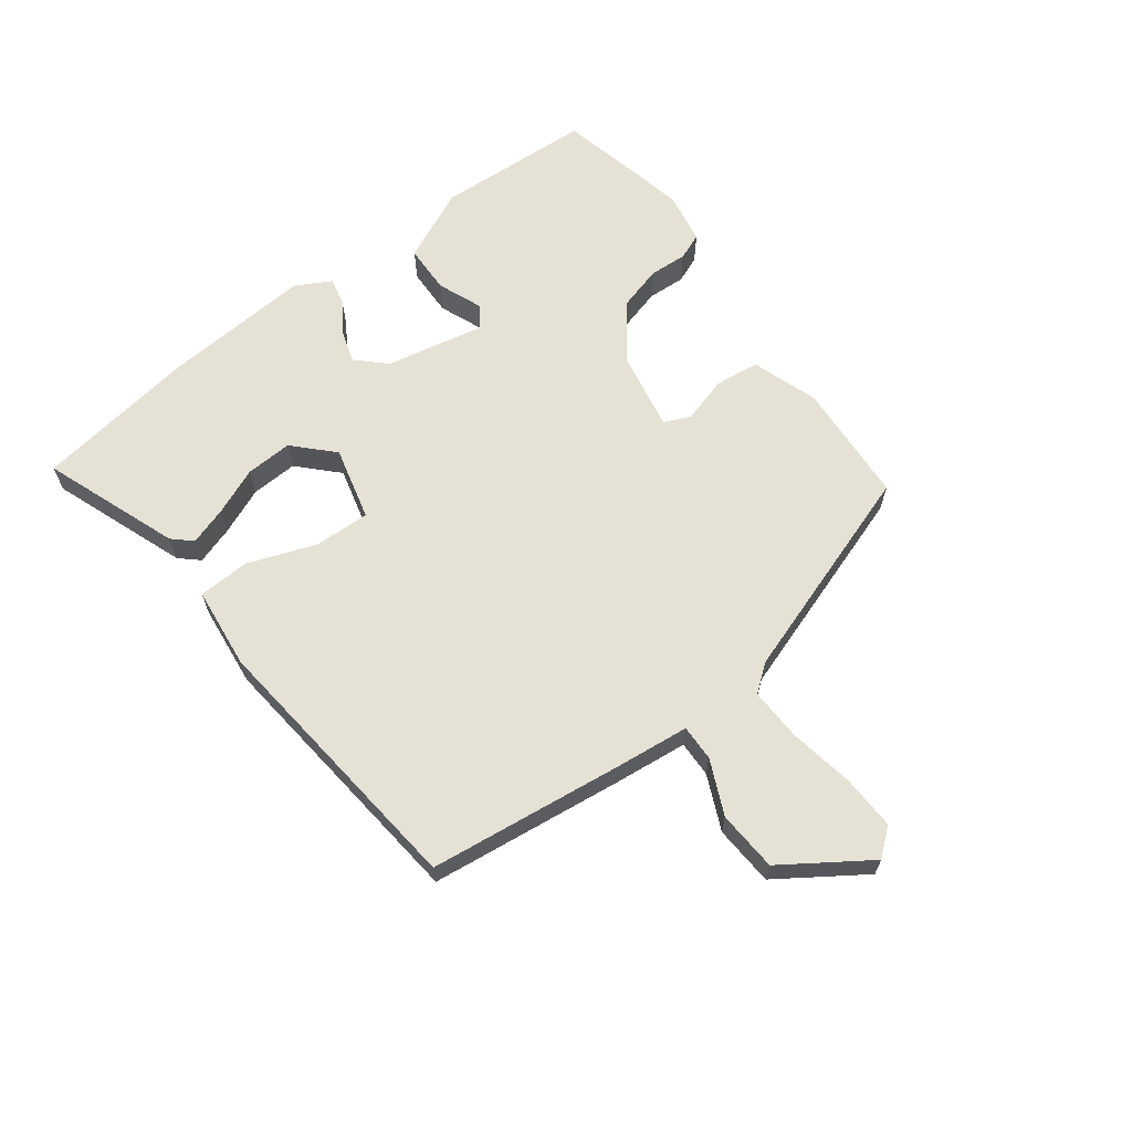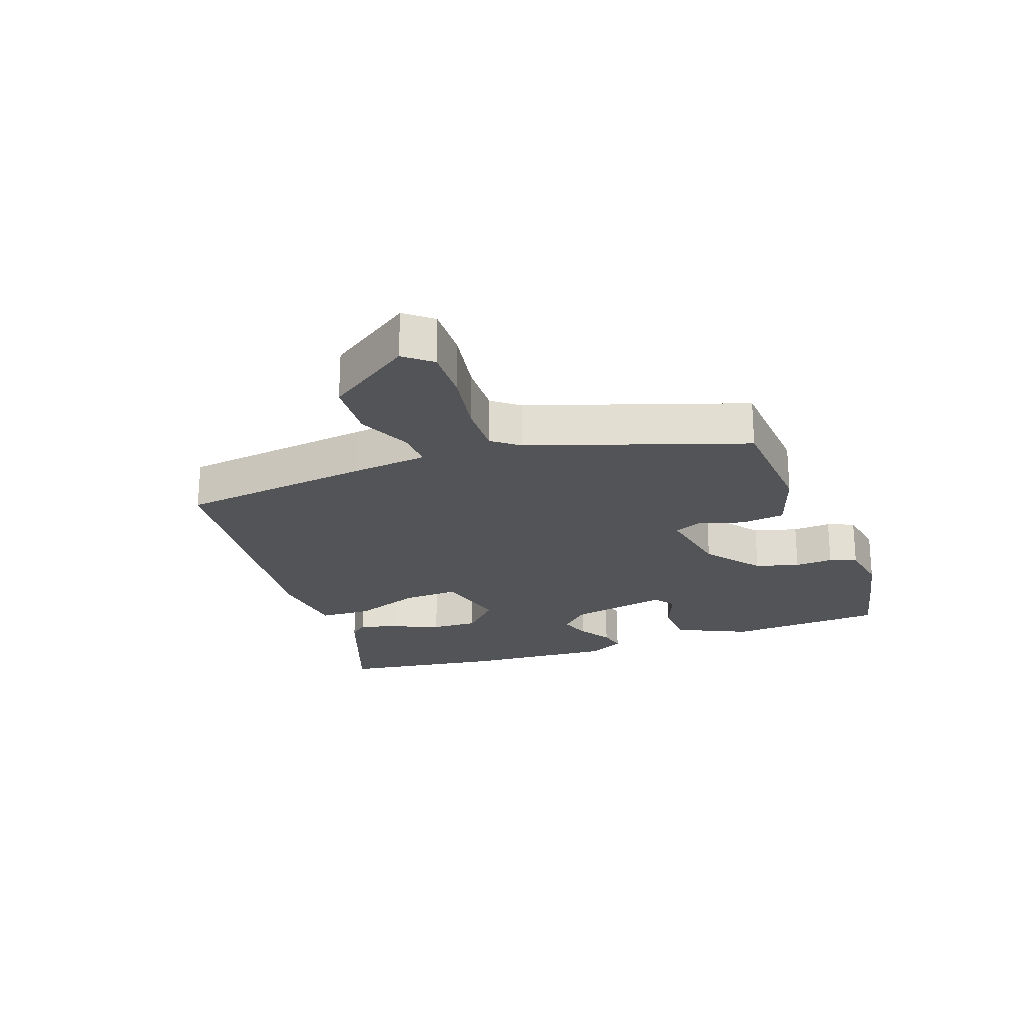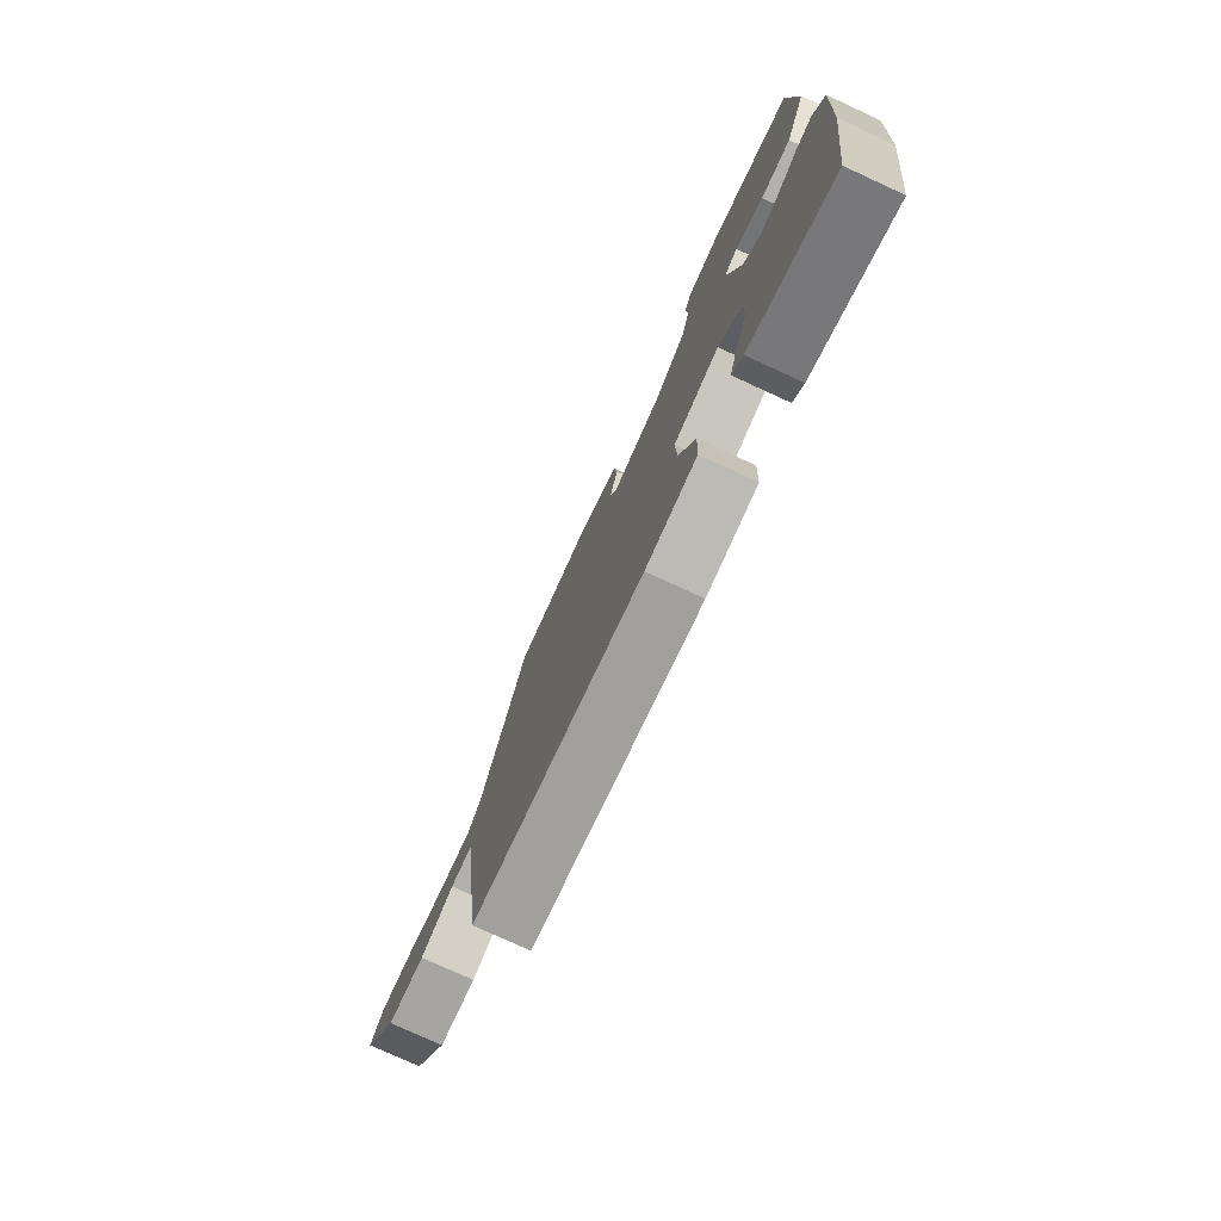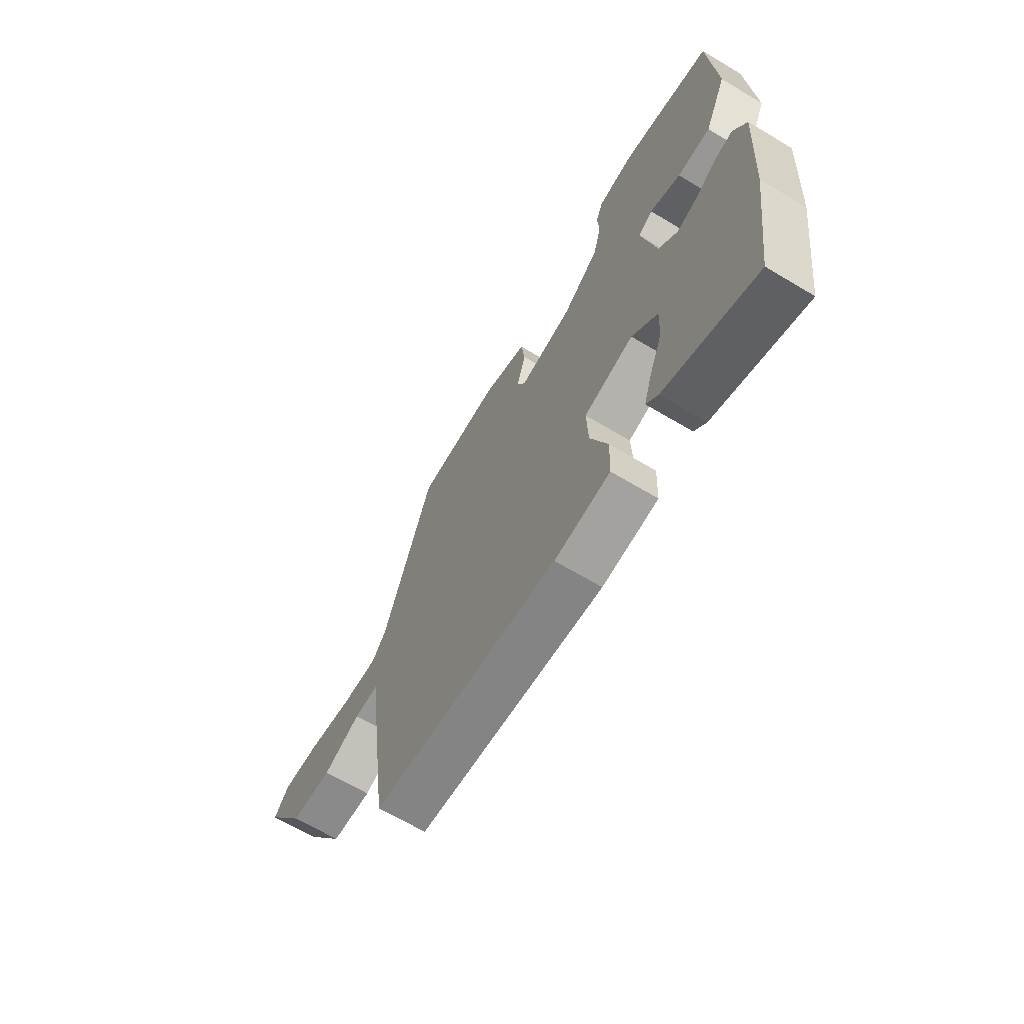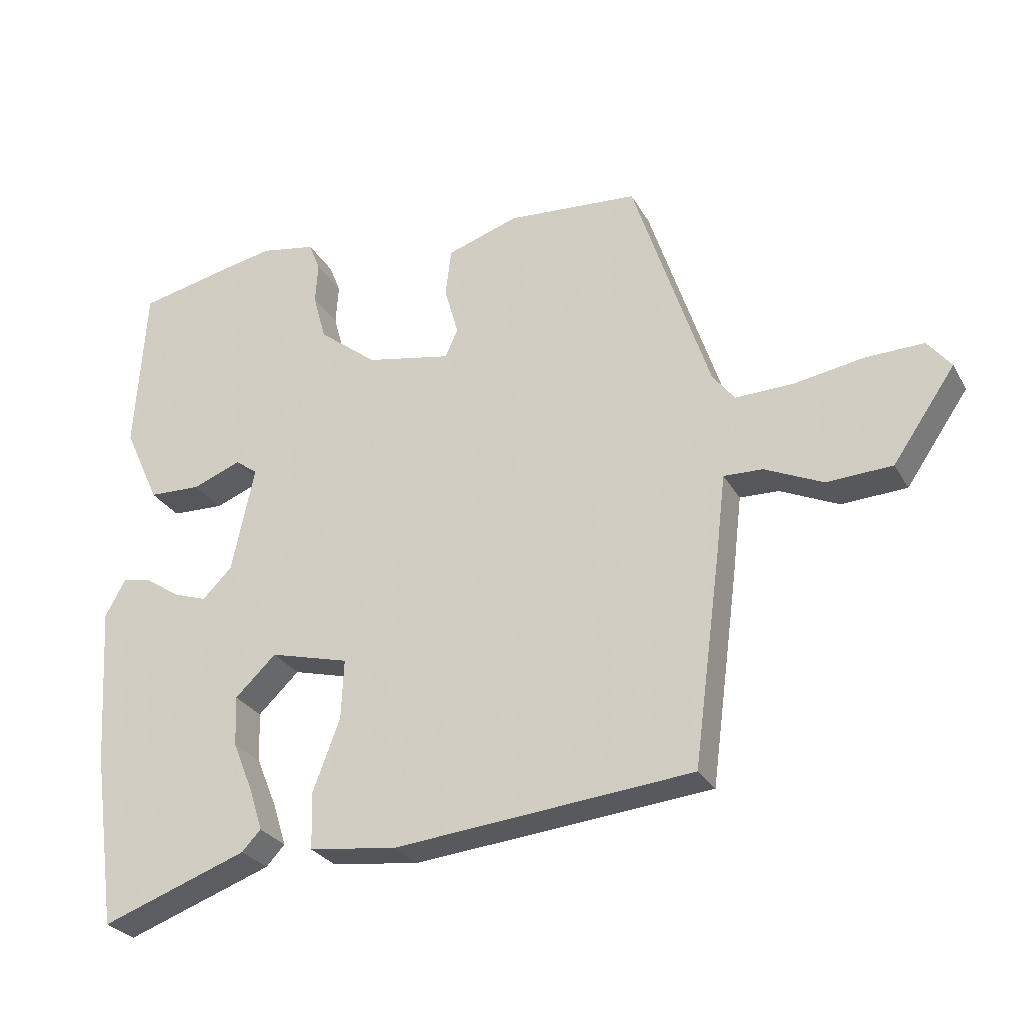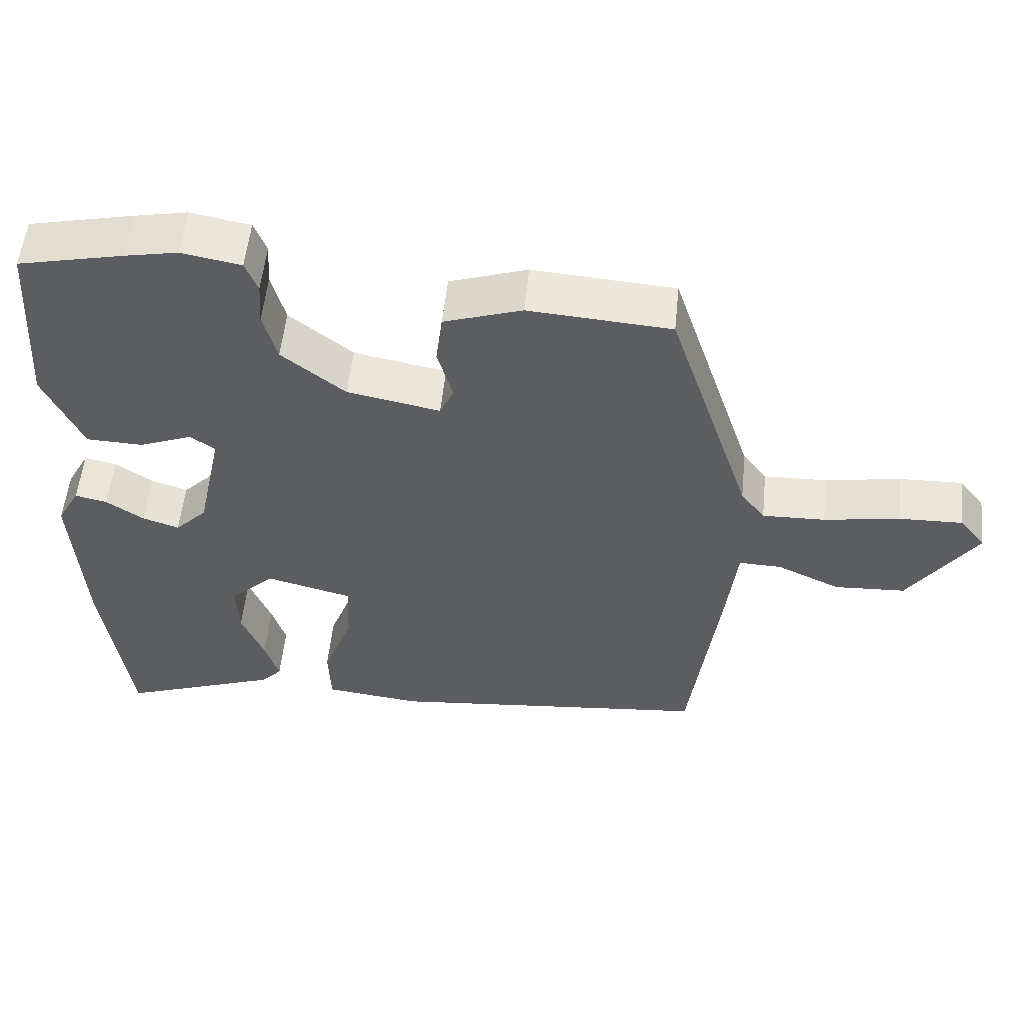
<metadata>
{"format":"obj","ext":"obj","renderer":"f3d","projection":"perspective","resolution":1024,"background":"white","views":[{"elev":64.5,"azim":-127.5,"up":"+Y"},{"elev":-22.8,"azim":-70.6,"up":"+Y"},{"elev":-76.8,"azim":65.3,"up":"+Z"},{"elev":-66.3,"azim":59.0,"up":"+Z"},{"elev":-27.6,"azim":-156.0,"up":"+Z"},{"elev":54.2,"azim":-174.3,"up":"+Z"}]}
</metadata>
<code>
v -0.414 0.07 -0.473
v -0.455 0.07 -0.162
v -0.469 0.07 -0.043
v -0.527 0.07 -0.045
v -0.614 0.07 -0.085
v -0.711 0.07 -0.08
v -0.804 0.07 0.055
v -0.769 0.07 0.099
v -0.682 0.07 0.097
v -0.578 0.07 0.08
v -0.492 0.07 0.078
v -0.459 0.07 0.121
v -0.345 0.07 0.467
v -0.15 0.07 0.482
v -0.043 0.07 0.447
v -0.034 0.07 0.376
v -0.055 0.07 0.302
v -0.036 0.07 0.26
v 0.091 0.07 0.285
v 0.178 0.07 0.354
v 0.197 0.07 0.424
v 0.193 0.07 0.485
v 0.21 0.07 0.528
v 0.292 0.07 0.543
v 0.365 0.07 0.529
v 0.509 0.07 0.498
v 0.525 0.07 0.247
v 0.472 0.07 0.131
v 0.394 0.07 0.128
v 0.322 0.07 0.156
v 0.288 0.07 0.132
v 0.322 0.07 -0.027
v 0.366 0.07 -0.071
v 0.416 0.07 -0.054
v 0.467 0.07 -0.02
v 0.511 0.07 -0.01
v 0.542 0.07 -0.066
v 0.527 0.07 -0.305
v 0.491 0.07 -0.565
v 0.273 0.07 -0.487
v 0.245 0.07 -0.457
v 0.264 0.07 -0.396
v 0.295 0.07 -0.32
v 0.298 0.07 -0.245
v 0.237 0.07 -0.187
v 0.119 0.07 -0.218
v 0.123 0.07 -0.308
v 0.164 0.07 -0.416
v 0.161 0.07 -0.499
v 0.029 0.07 -0.515
v -0.414 0 -0.473
v -0.455 0 -0.162
v -0.469 0 -0.043
v -0.527 0 -0.045
v -0.614 0 -0.085
v -0.711 0 -0.08
v -0.804 0 0.055
v -0.769 0 0.099
v -0.682 0 0.097
v -0.578 0 0.08
v -0.492 0 0.078
v -0.459 0 0.121
v -0.345 0 0.467
v -0.15 0 0.482
v -0.043 0 0.447
v -0.034 0 0.376
v -0.055 0 0.302
v -0.036 0 0.26
v 0.091 0 0.285
v 0.178 0 0.354
v 0.197 0 0.424
v 0.193 0 0.485
v 0.21 0 0.528
v 0.292 0 0.543
v 0.365 0 0.529
v 0.509 0 0.498
v 0.525 0 0.247
v 0.472 0 0.131
v 0.394 0 0.128
v 0.322 0 0.156
v 0.288 0 0.132
v 0.322 0 -0.027
v 0.366 0 -0.071
v 0.416 0 -0.054
v 0.467 0 -0.02
v 0.511 0 -0.01
v 0.542 0 -0.066
v 0.527 0 -0.305
v 0.491 0 -0.565
v 0.273 0 -0.487
v 0.245 0 -0.457
v 0.264 0 -0.396
v 0.295 0 -0.32
v 0.298 0 -0.245
v 0.237 0 -0.187
v 0.119 0 -0.218
v 0.123 0 -0.308
v 0.164 0 -0.416
v 0.161 0 -0.499
v 0.029 0 -0.515
f 47 48 49 50
f 46 47 50 1
f 40 41 42 43
f 38 39 40 43
f 38 43 44
f 37 38 44 45
f 34 35 36 37
f 33 34 37 45
f 27 28 29 30
f 25 26 27 30
f 25 30 31
f 24 25 31
f 21 22 23 24
f 20 21 24 31
f 19 20 31 32
f 14 15 16 17
f 12 13 14 17
f 11 12 17 18
f 7 8 9 10
f 7 10 11
f 4 5 6 7
f 3 4 7 11
f 46 1 2 3
f 32 33 45 46
f 18 19 32 46
f 3 11 18 46
f 100 99 98 97
f 51 100 97 96
f 93 92 91 90
f 93 90 89 88
f 94 93 88
f 95 94 88 87
f 87 86 85 84
f 95 87 84 83
f 80 79 78 77
f 80 77 76 75
f 81 80 75
f 81 75 74
f 74 73 72 71
f 81 74 71 70
f 82 81 70 69
f 67 66 65 64
f 67 64 63 62
f 68 67 62 61
f 60 59 58 57
f 61 60 57
f 57 56 55 54
f 61 57 54 53
f 53 52 51 96
f 96 95 83 82
f 96 82 69 68
f 96 68 61 53
f 1 51 52 2
f 2 52 53 3
f 3 53 54 4
f 4 54 55 5
f 5 55 56 6
f 6 56 57 7
f 7 57 58 8
f 8 58 59 9
f 9 59 60 10
f 10 60 61 11
f 11 61 62 12
f 12 62 63 13
f 13 63 64 14
f 14 64 65 15
f 15 65 66 16
f 16 66 67 17
f 17 67 68 18
f 18 68 69 19
f 19 69 70 20
f 20 70 71 21
f 21 71 72 22
f 22 72 73 23
f 23 73 74 24
f 24 74 75 25
f 25 75 76 26
f 26 76 77 27
f 27 77 78 28
f 28 78 79 29
f 29 79 80 30
f 30 80 81 31
f 31 81 82 32
f 32 82 83 33
f 33 83 84 34
f 34 84 85 35
f 35 85 86 36
f 36 86 87 37
f 37 87 88 38
f 38 88 89 39
f 39 89 90 40
f 40 90 91 41
f 41 91 92 42
f 42 92 93 43
f 43 93 94 44
f 44 94 95 45
f 45 95 96 46
f 46 96 97 47
f 47 97 98 48
f 48 98 99 49
f 49 99 100 50
f 50 100 51 1

</code>
